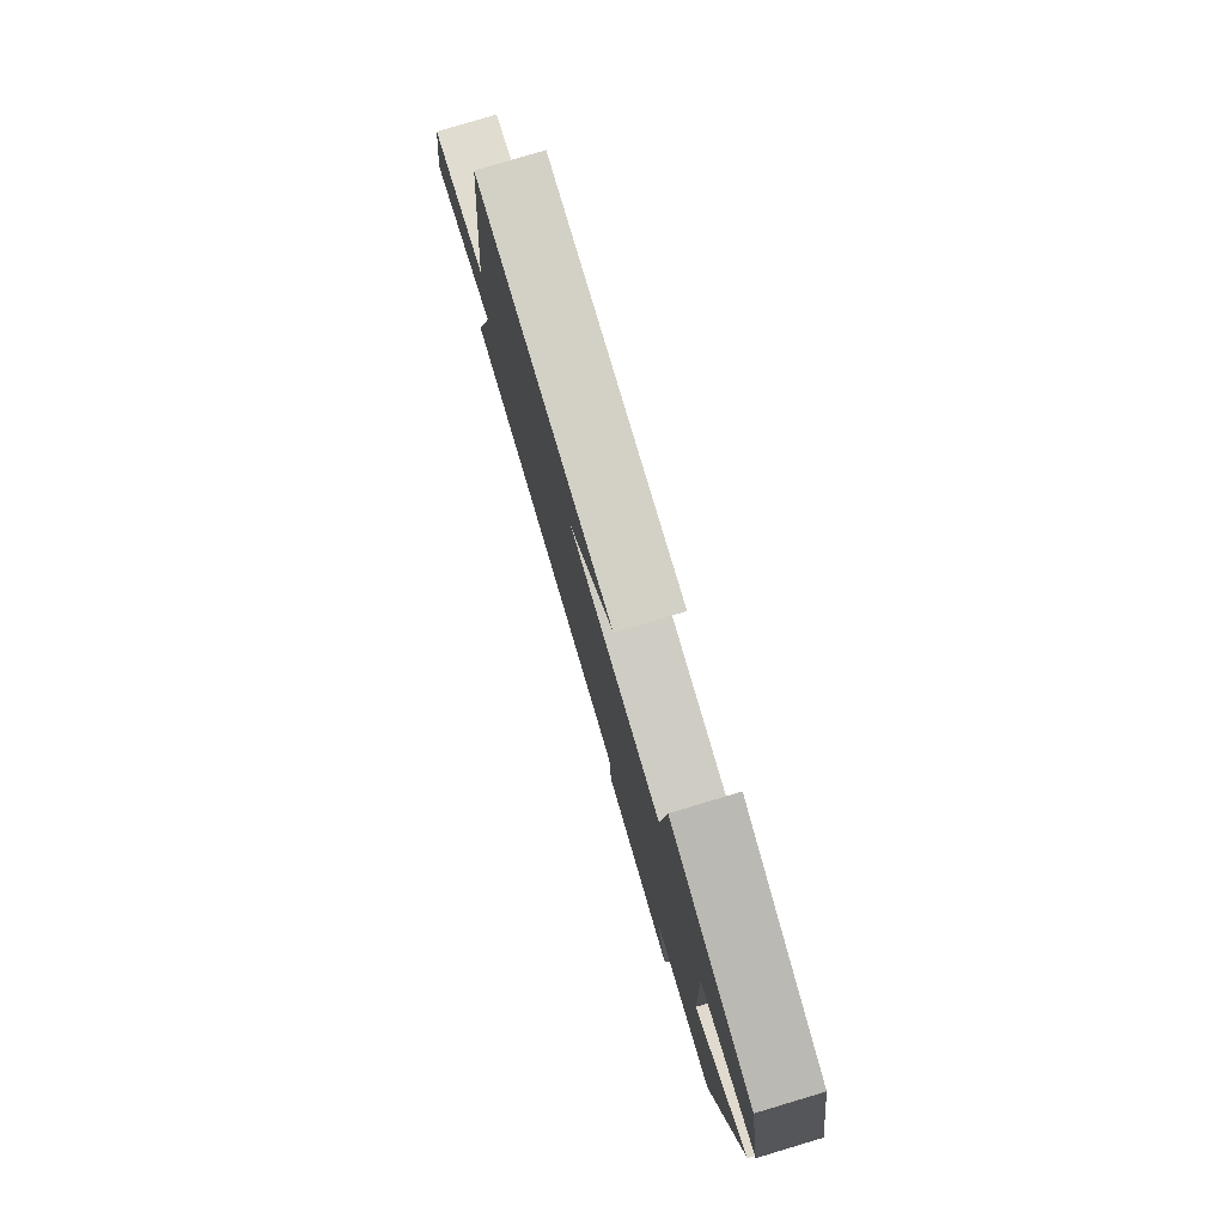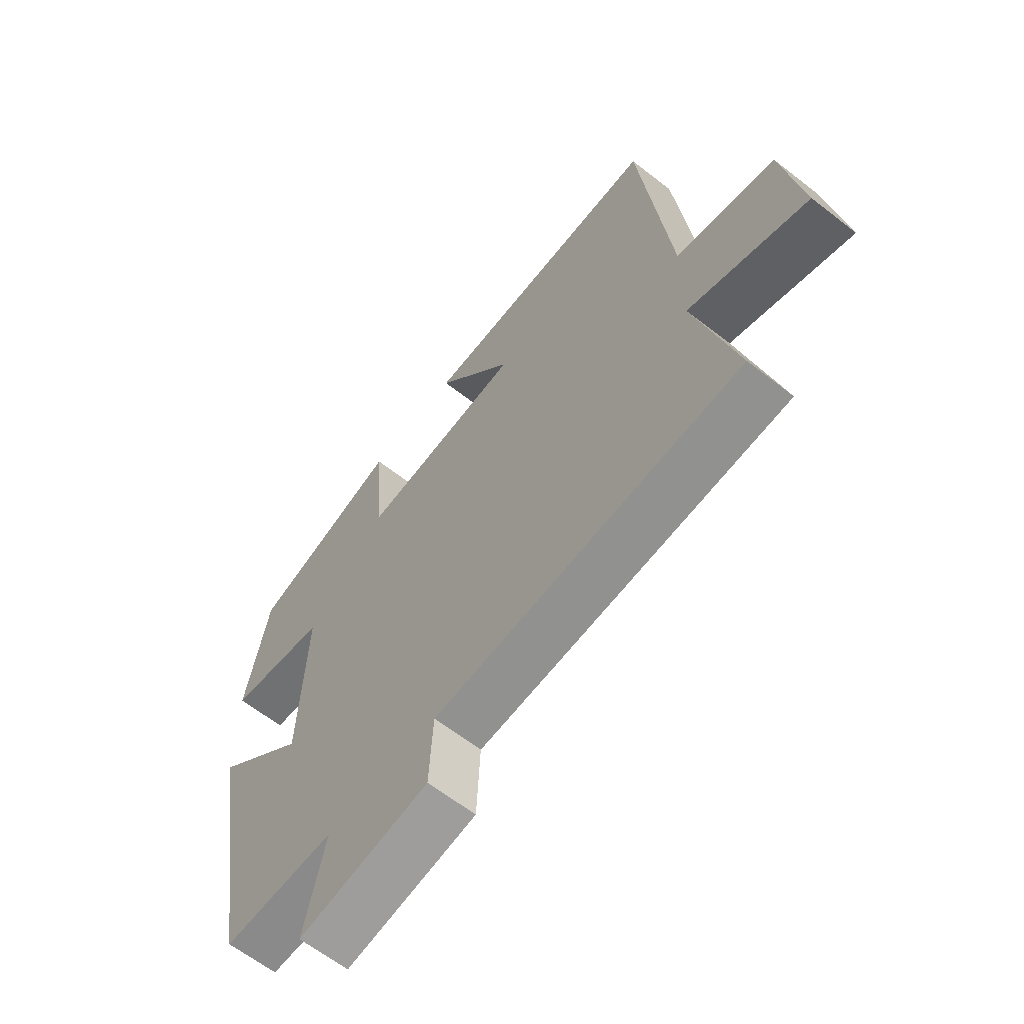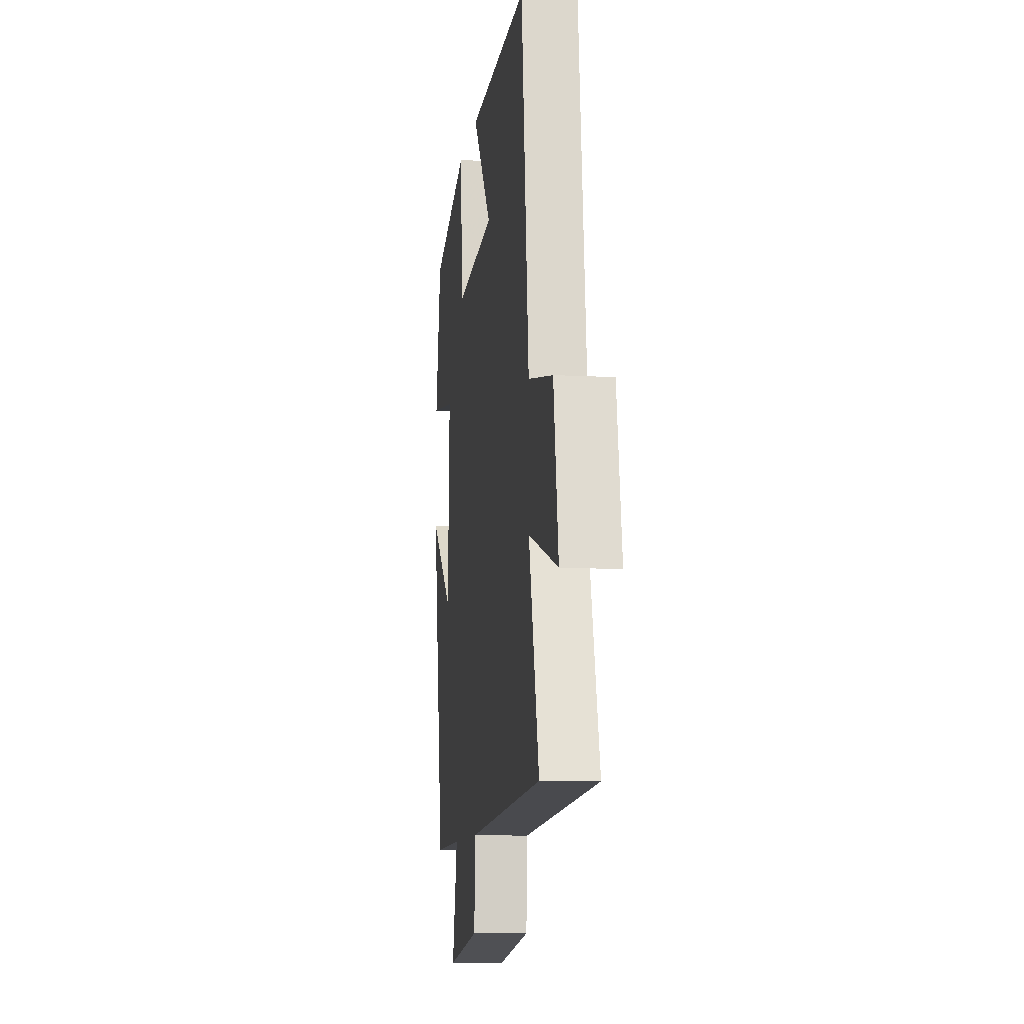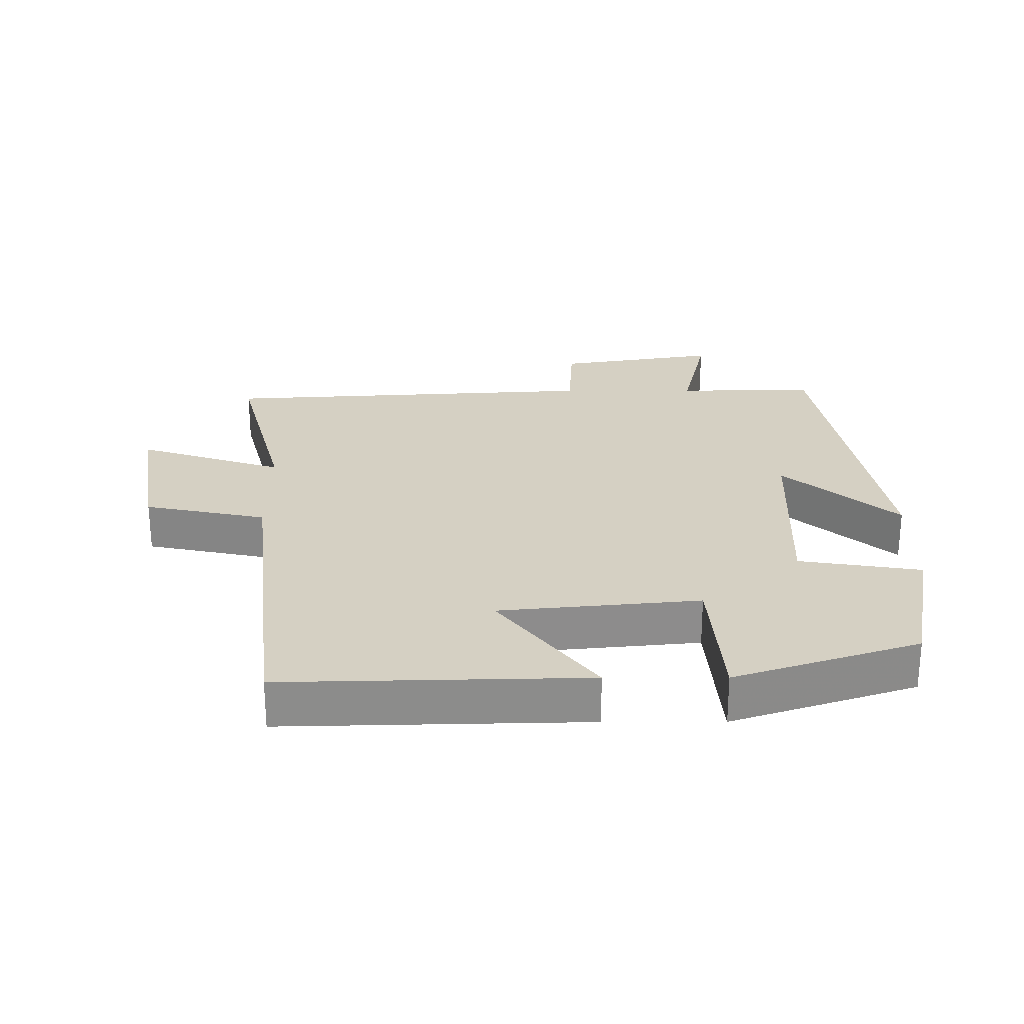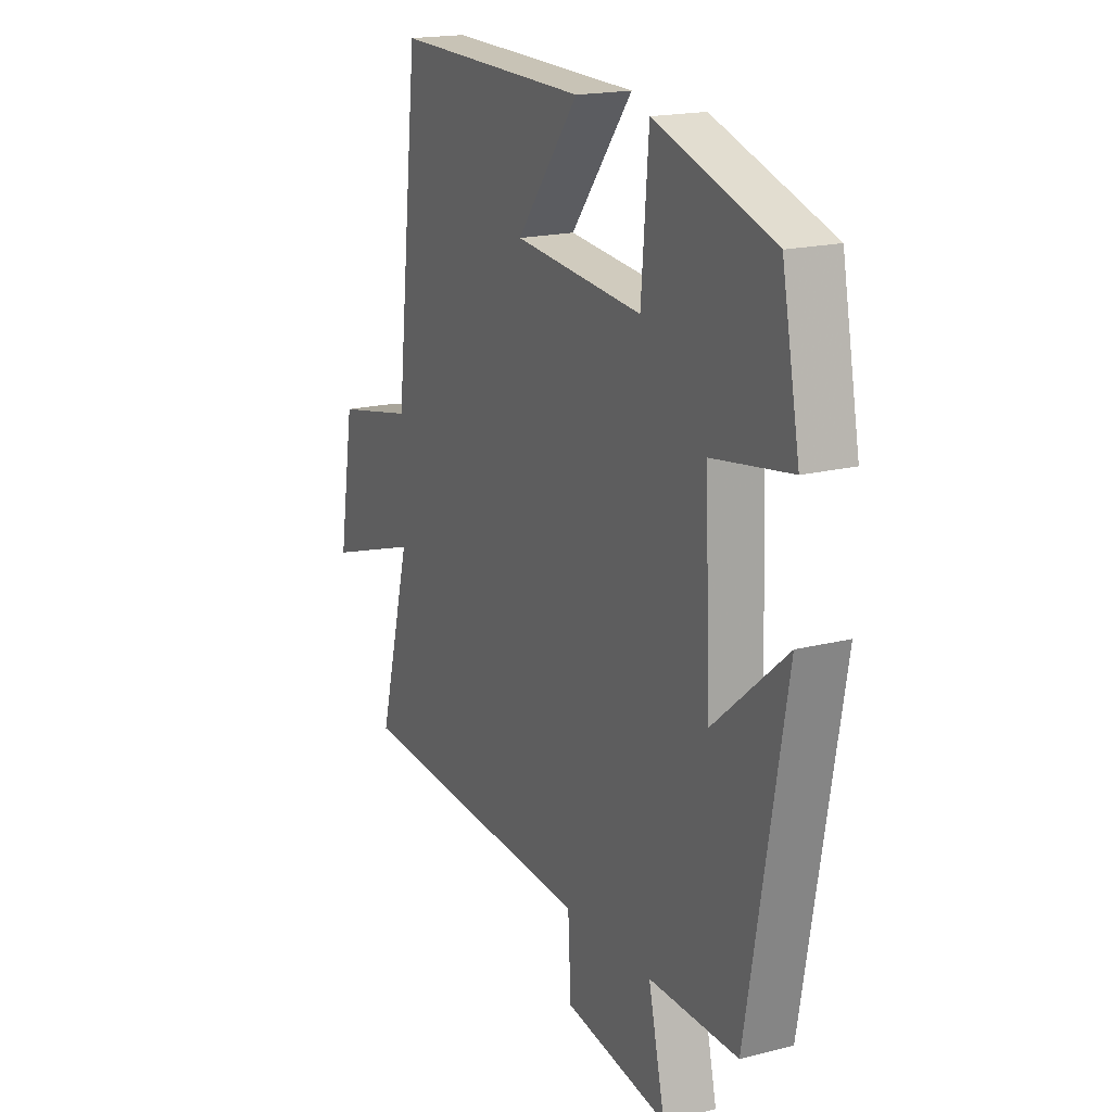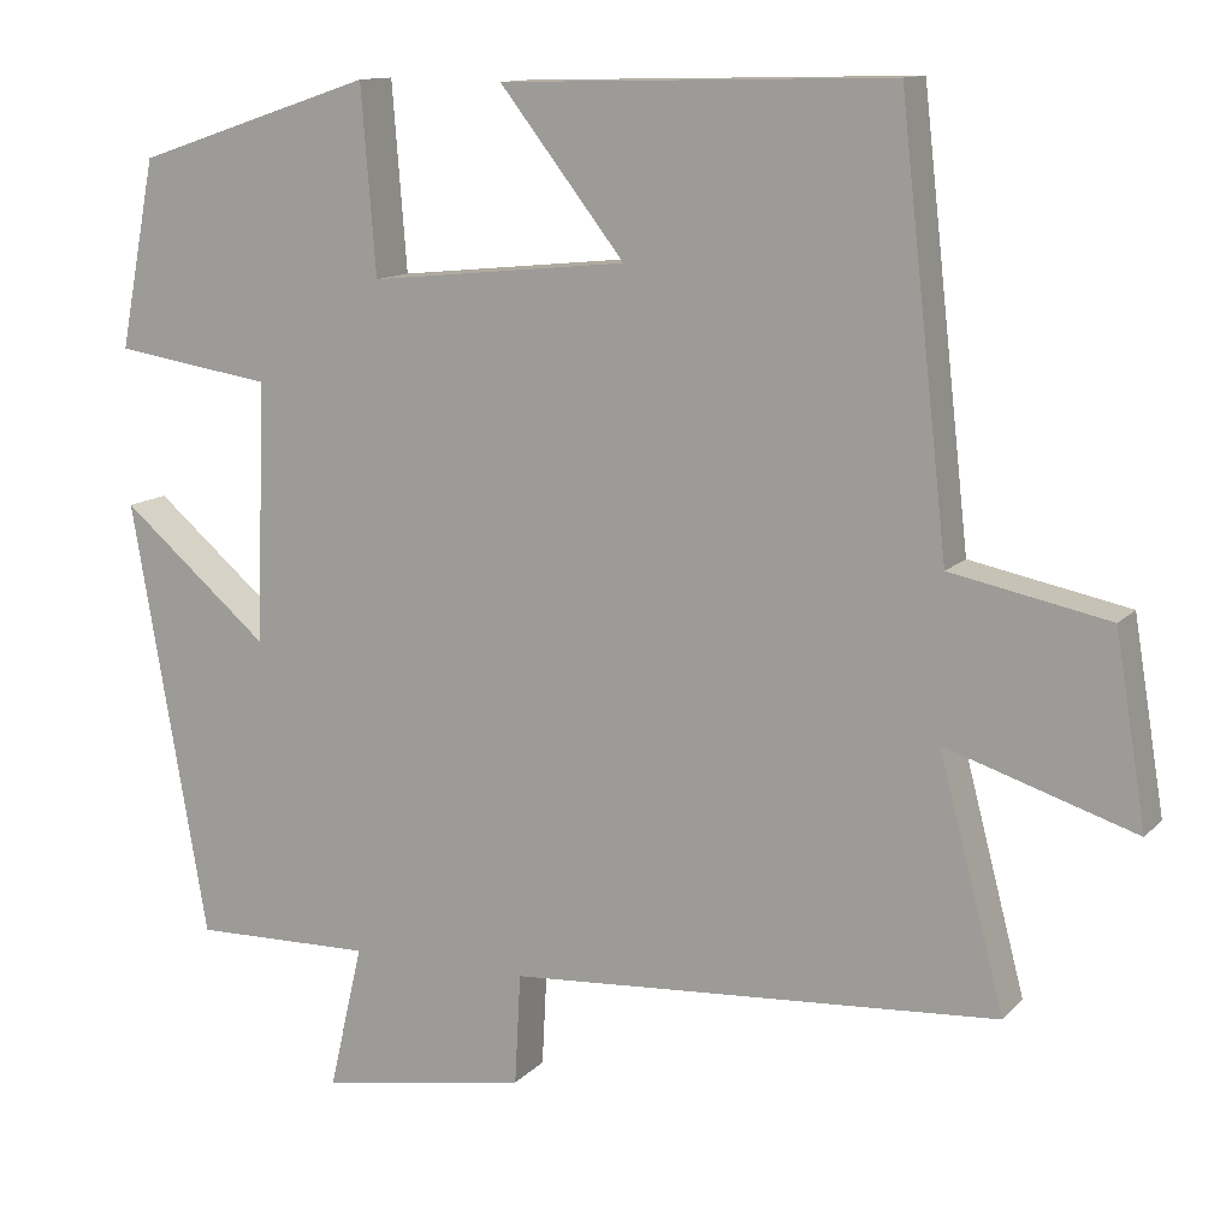
<metadata>
{"format":"obj","ext":"obj","renderer":"f3d","projection":"perspective","resolution":1024,"background":"white","views":[{"elev":79.6,"azim":73.4,"up":"+Z"},{"elev":-62.9,"azim":-128.4,"up":"+Z"},{"elev":-10.0,"azim":-98.0,"up":"+Z"},{"elev":26.1,"azim":-0.1,"up":"+Y"},{"elev":18.1,"azim":63.5,"up":"+Z"},{"elev":12.2,"azim":-155.0,"up":"+Z"}]}
</metadata>
<code>
v -0.444 0.07 0.511
v 0.01 0.07 0.5
v -0.135 0.07 0.313
v 0.165 0.07 0.283
v 0.182 0.07 0.5
v 0.458 0.07 0.408
v 0.5 0.07 0.189
v 0.317 0.07 0.16
v 0.329 0.07 -0.142
v 0.5 0.07 0.005
v 0.412 0.07 -0.503
v 0.204 0.07 -0.5
v 0.243 0.07 -0.669
v 0.001 0.07 -0.629
v -0.006 0.07 -0.5
v -0.576 0.07 -0.465
v -0.5 0.07 -0.175
v -0.72 0.07 -0.247
v -0.684 0.07 -0.027
v -0.5 0.07 0.011
v -0.444 0 0.511
v 0.01 0 0.5
v -0.135 0 0.313
v 0.165 0 0.283
v 0.182 0 0.5
v 0.458 0 0.408
v 0.5 0 0.189
v 0.317 0 0.16
v 0.329 0 -0.142
v 0.5 0 0.005
v 0.412 0 -0.503
v 0.204 0 -0.5
v 0.243 0 -0.669
v 0.001 0 -0.629
v -0.006 0 -0.5
v -0.576 0 -0.465
v -0.5 0 -0.175
v -0.72 0 -0.247
v -0.684 0 -0.027
v -0.5 0 0.011
f 17 18 19 20
f 17 20 1
f 15 16 17
f 15 17 1
f 12 13 14 15
f 12 15 1
f 9 10 11 12
f 8 9 12
f 5 6 7 8
f 4 5 8 12
f 3 4 12
f 1 2 3
f 1 3 12
f 40 39 38 37
f 21 40 37
f 37 36 35
f 21 37 35
f 35 34 33 32
f 21 35 32
f 32 31 30 29
f 32 29 28
f 28 27 26 25
f 32 28 25 24
f 32 24 23
f 23 22 21
f 32 23 21
f 1 21 22 2
f 2 22 23 3
f 3 23 24 4
f 4 24 25 5
f 5 25 26 6
f 6 26 27 7
f 7 27 28 8
f 8 28 29 9
f 9 29 30 10
f 10 30 31 11
f 11 31 32 12
f 12 32 33 13
f 13 33 34 14
f 14 34 35 15
f 15 35 36 16
f 16 36 37 17
f 17 37 38 18
f 18 38 39 19
f 19 39 40 20
f 20 40 21 1

</code>
